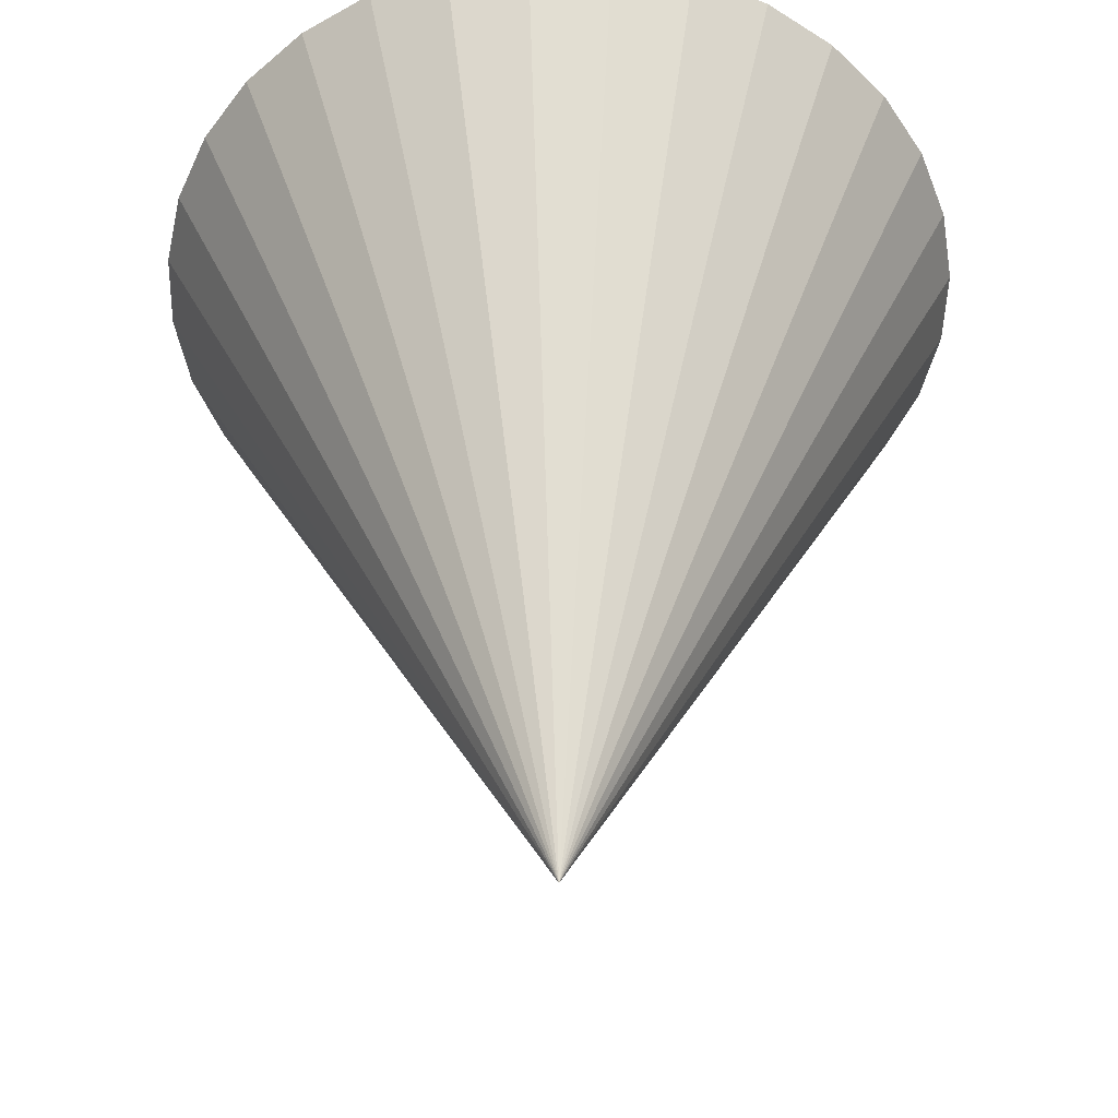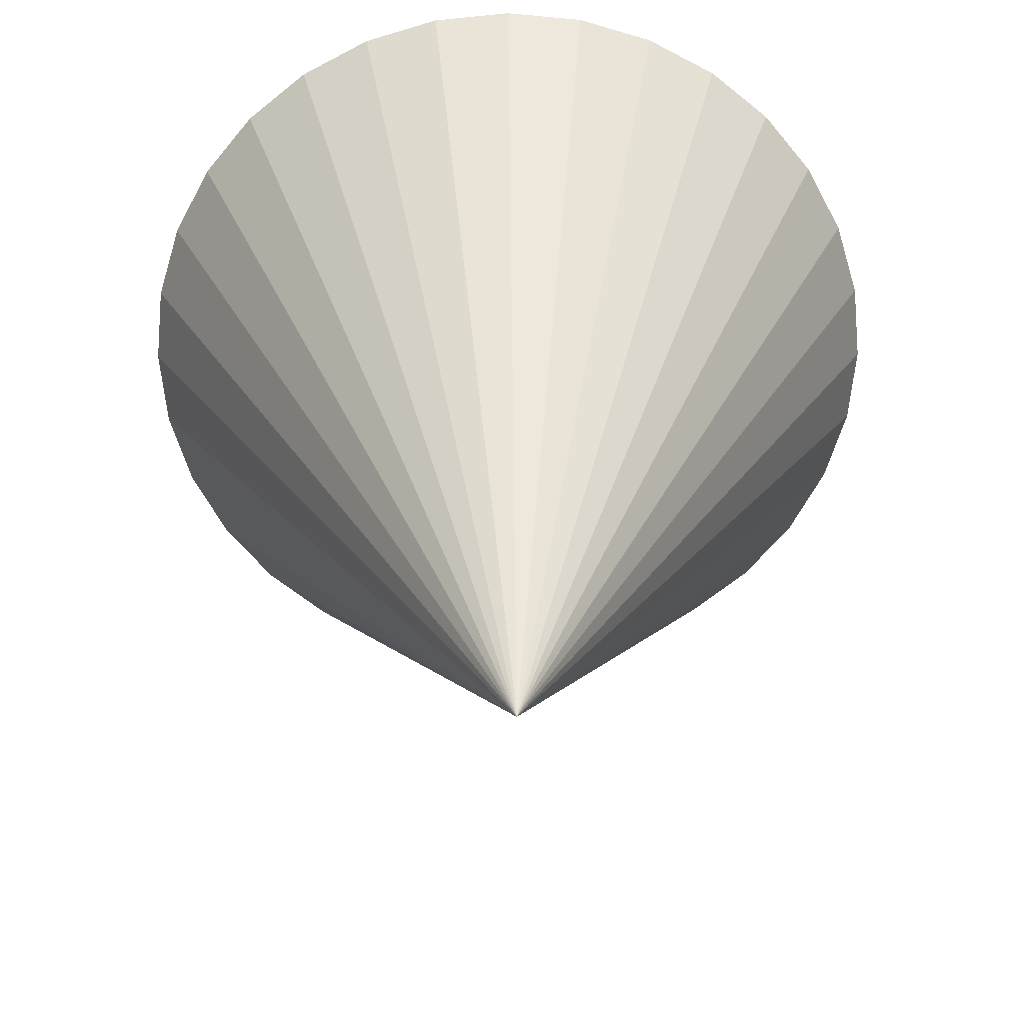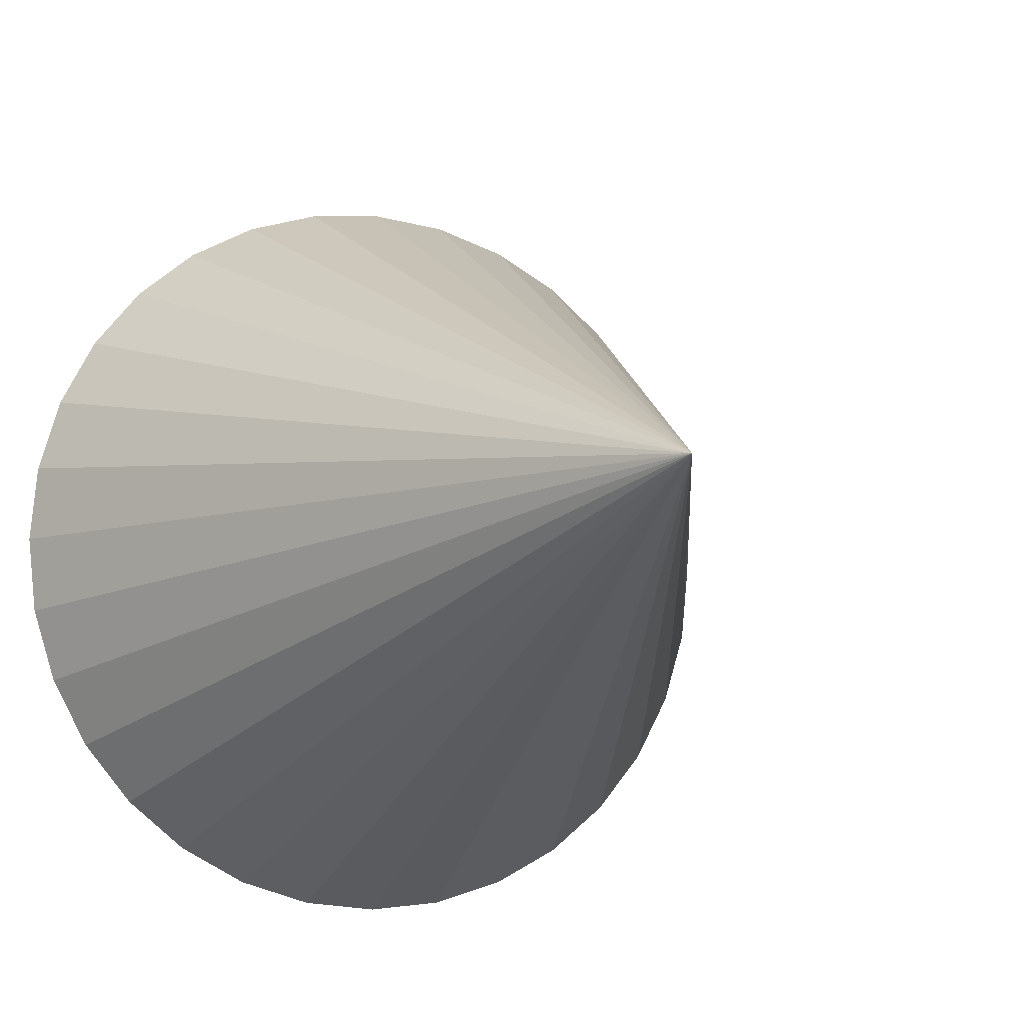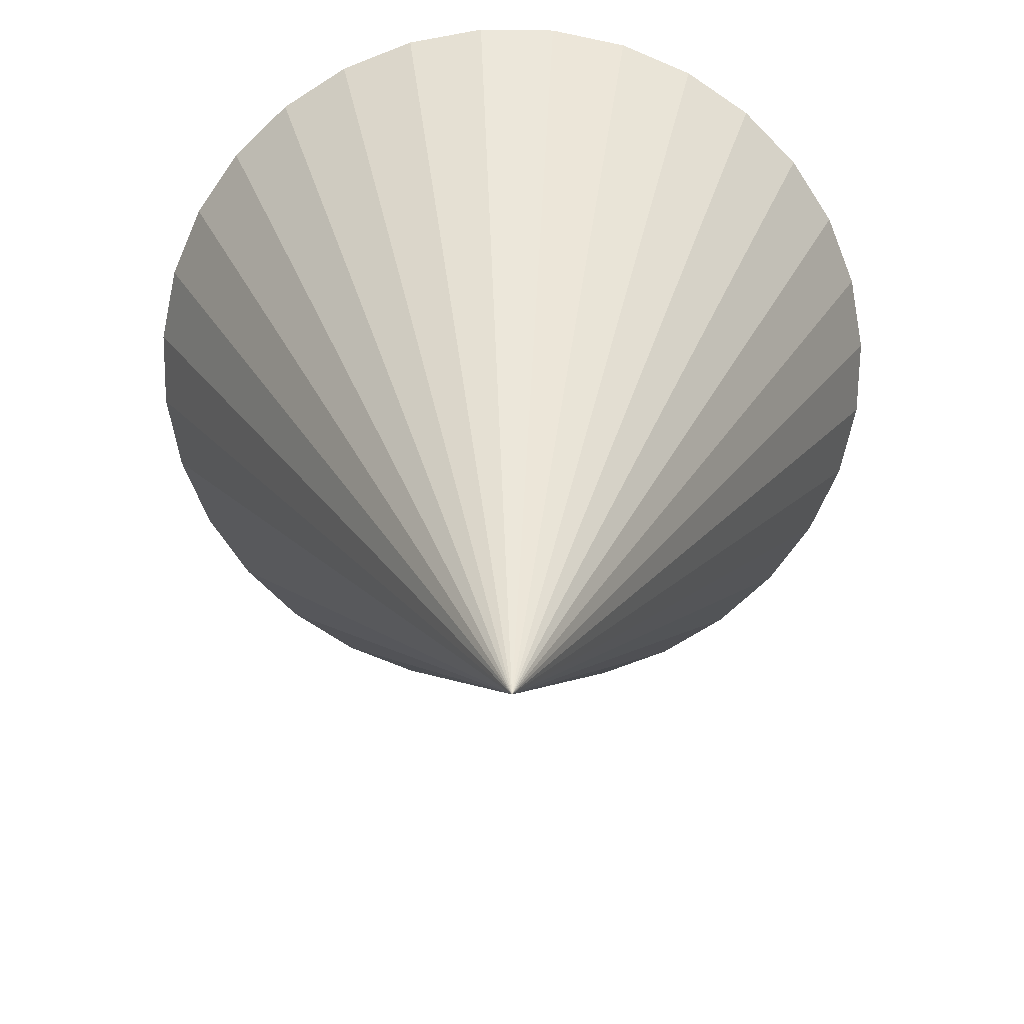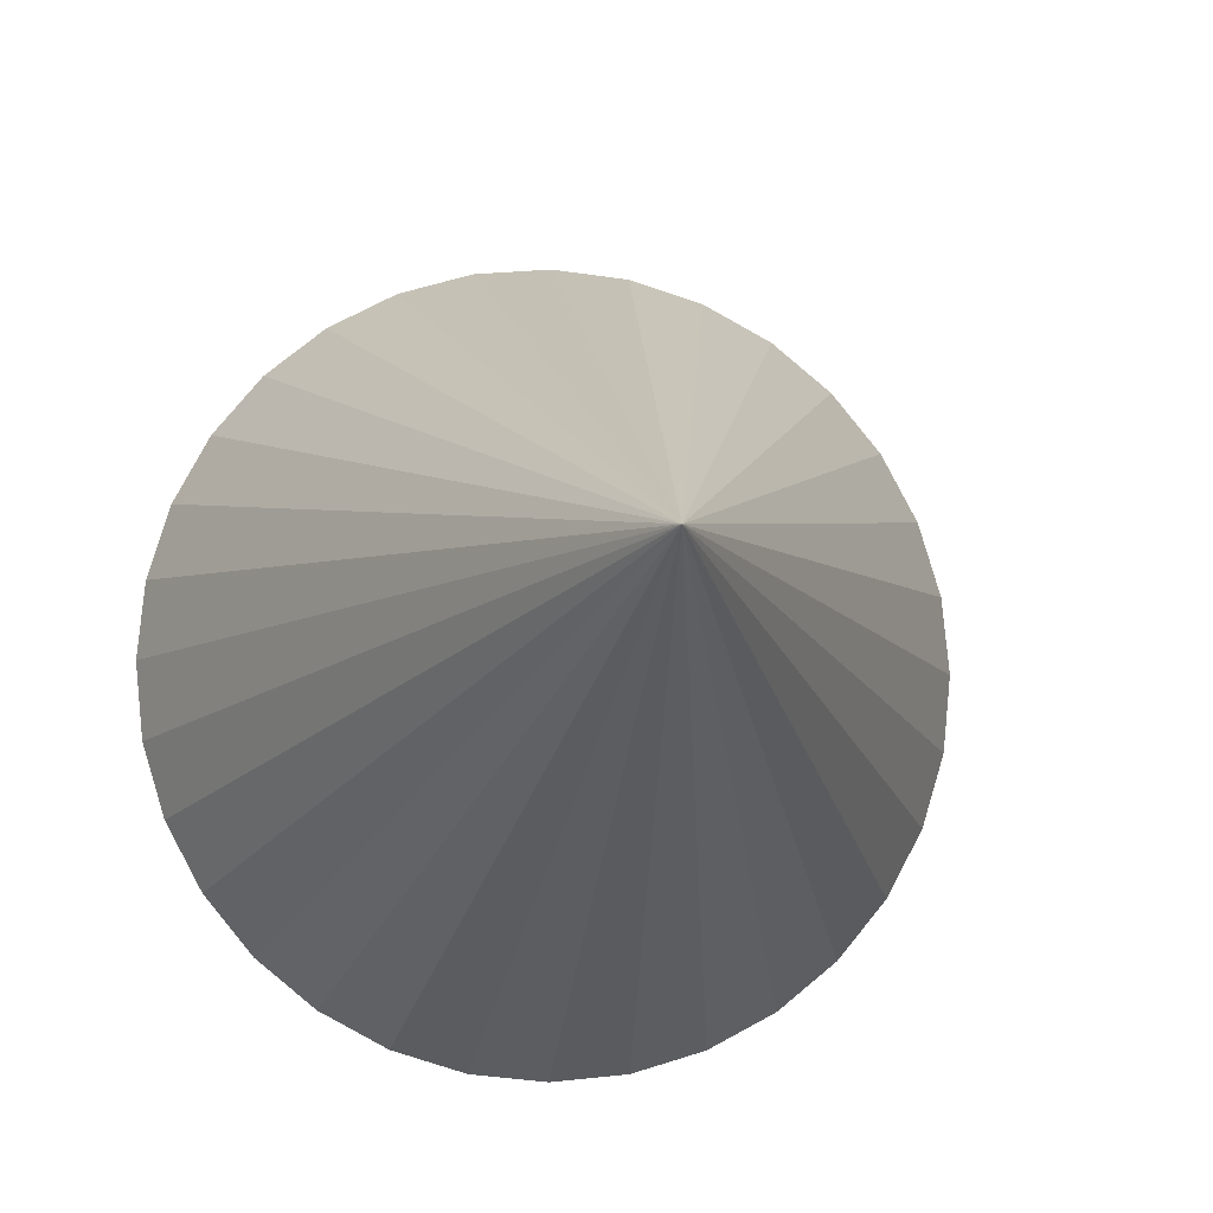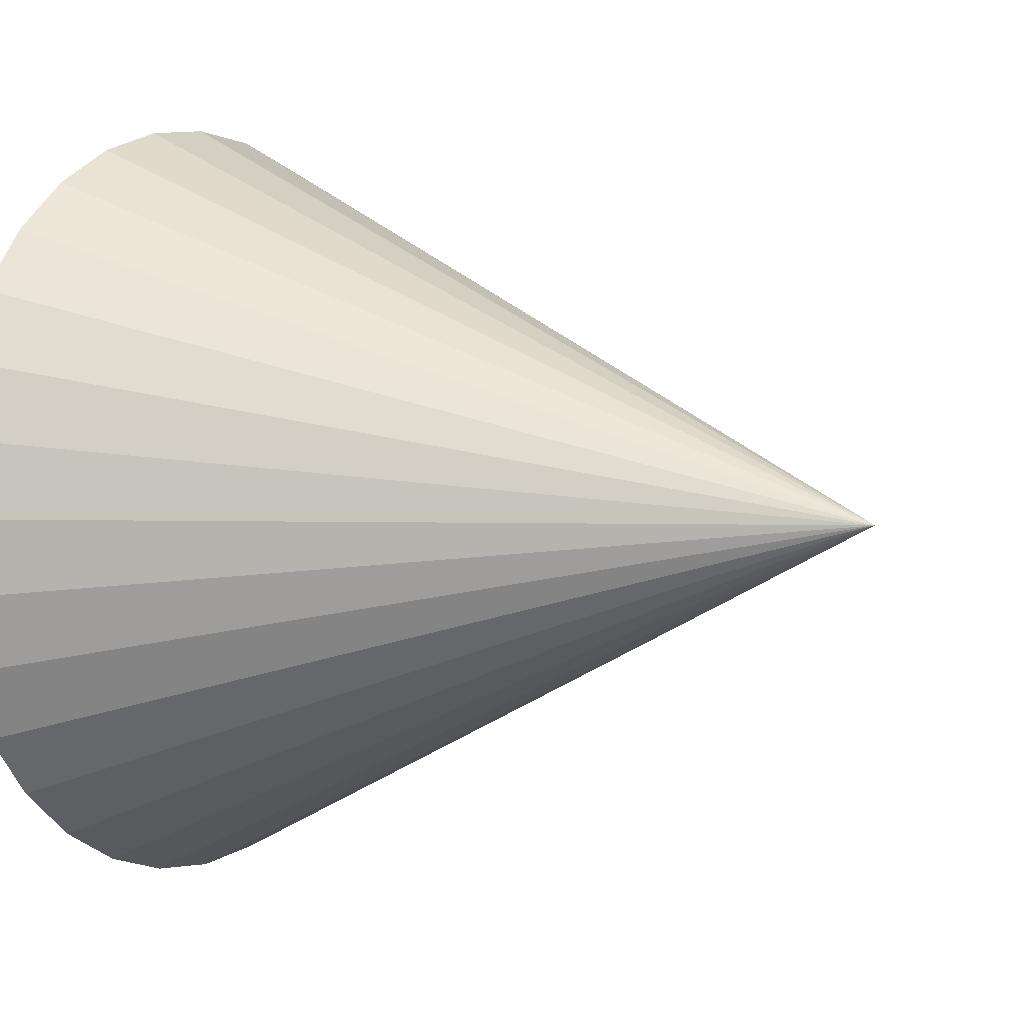
<metadata>
{"format":"obj","ext":"obj","renderer":"f3d","projection":"perspective","resolution":1024,"background":"white","views":[{"elev":-48.3,"azim":94.1,"up":"+Y"},{"elev":26.6,"azim":-0.6,"up":"+Z"},{"elev":-8.0,"azim":-23.1,"up":"+Z"},{"elev":-66.6,"azim":128.6,"up":"+Y"},{"elev":-8.7,"azim":-7.9,"up":"+Z"},{"elev":3.3,"azim":-57.3,"up":"+Z"}]}
</metadata>
<code>
o Cone_Cone.002
v 0 5 -5
v 0.9755 5 -4.904
v 1.913 5 -4.619
v 2.778 5 -4.157
v 0 -5 0
v 3.536 5 -3.536
v 4.157 5 -2.778
v 4.619 5 -1.913
v 4.904 5 -0.9755
v 5 5 -0
v 4.904 5 0.9755
v 4.619 5 1.913
v 4.157 5 2.778
v 3.536 5 3.536
v 2.778 5 4.157
v 1.913 5 4.619
v 0.9755 5 4.904
v -2e-06 5 5
v -0.9755 5 4.904
v -1.913 5 4.619
v -2.778 5 4.157
v -3.536 5 3.536
v -4.157 5 2.778
v -4.619 5 1.913
v -4.904 5 0.9754
v -5 5 -5e-06
v -4.904 5 -0.9755
v -4.619 5 -1.913
v -4.157 5 -2.778
v -3.536 5 -3.536
v -2.778 5 -4.157
v -1.913 5 -4.619
v -0.9754 5 -4.904
f 5 1 2
f 5 2 3
f 5 3 4
f 5 4 6
f 5 6 7
f 5 7 8
f 5 8 9
f 5 9 10
f 5 10 11
f 5 11 12
f 5 12 13
f 5 13 14
f 5 14 15
f 5 15 16
f 5 16 17
f 5 17 18
f 5 18 19
f 5 19 20
f 5 20 21
f 5 21 22
f 5 22 23
f 5 23 24
f 5 24 25
f 5 25 26
f 5 26 27
f 5 27 28
f 5 28 29
f 5 29 30
f 5 30 31
f 5 31 32
f 28 20 12
f 5 32 33
f 5 33 1
f 3 2 1
f 1 33 3
f 33 32 3
f 32 31 30
f 30 29 28
f 28 27 26
f 26 25 28
f 25 24 28
f 24 23 20
f 23 22 20
f 22 21 20
f 20 19 18
f 18 17 16
f 16 15 14
f 14 13 12
f 12 11 10
f 10 9 12
f 9 8 12
f 8 7 6
f 6 4 3
f 32 30 3
f 30 28 3
f 20 18 12
f 18 16 12
f 16 14 12
f 8 6 12
f 6 3 12
f 28 24 20
f 3 28 12

</code>
